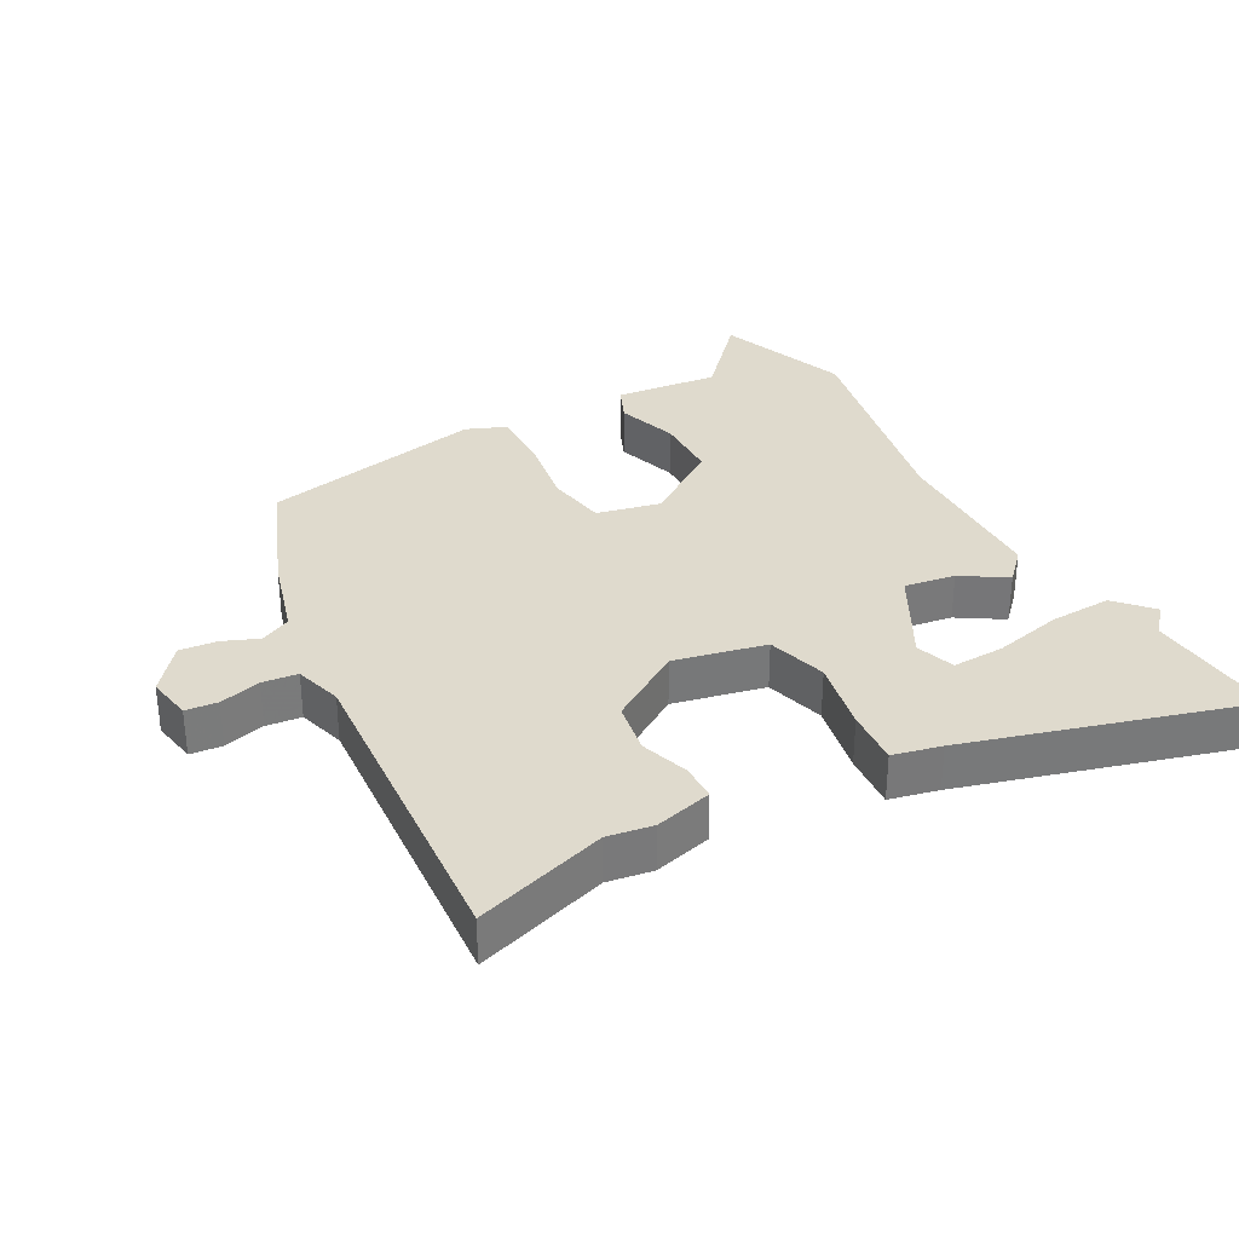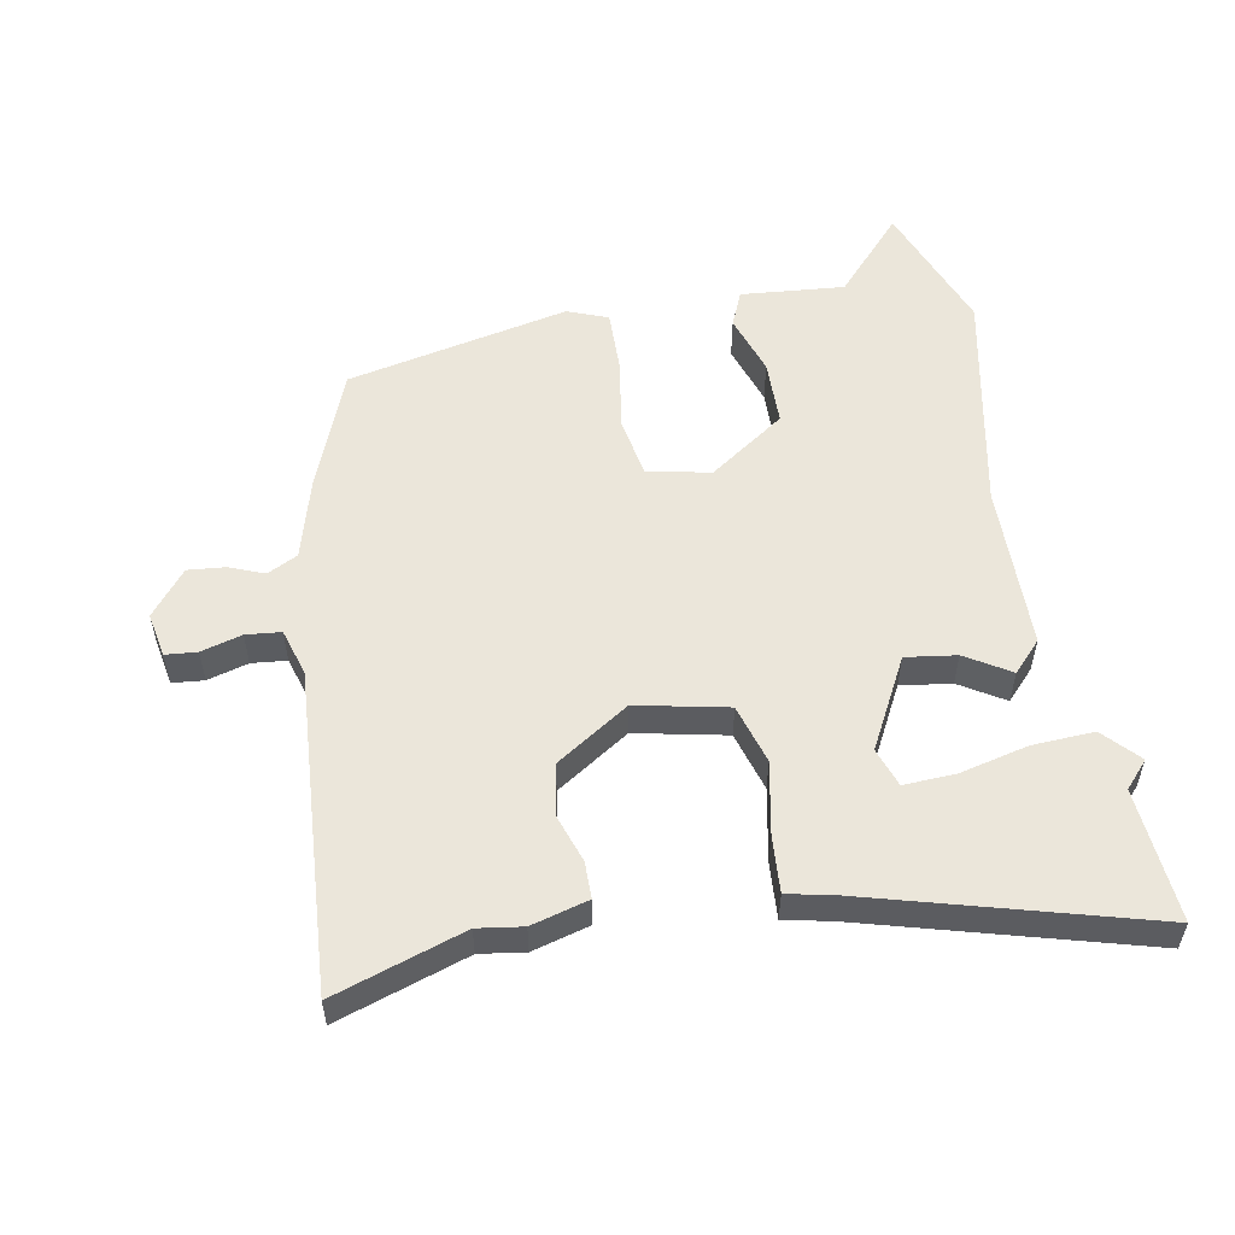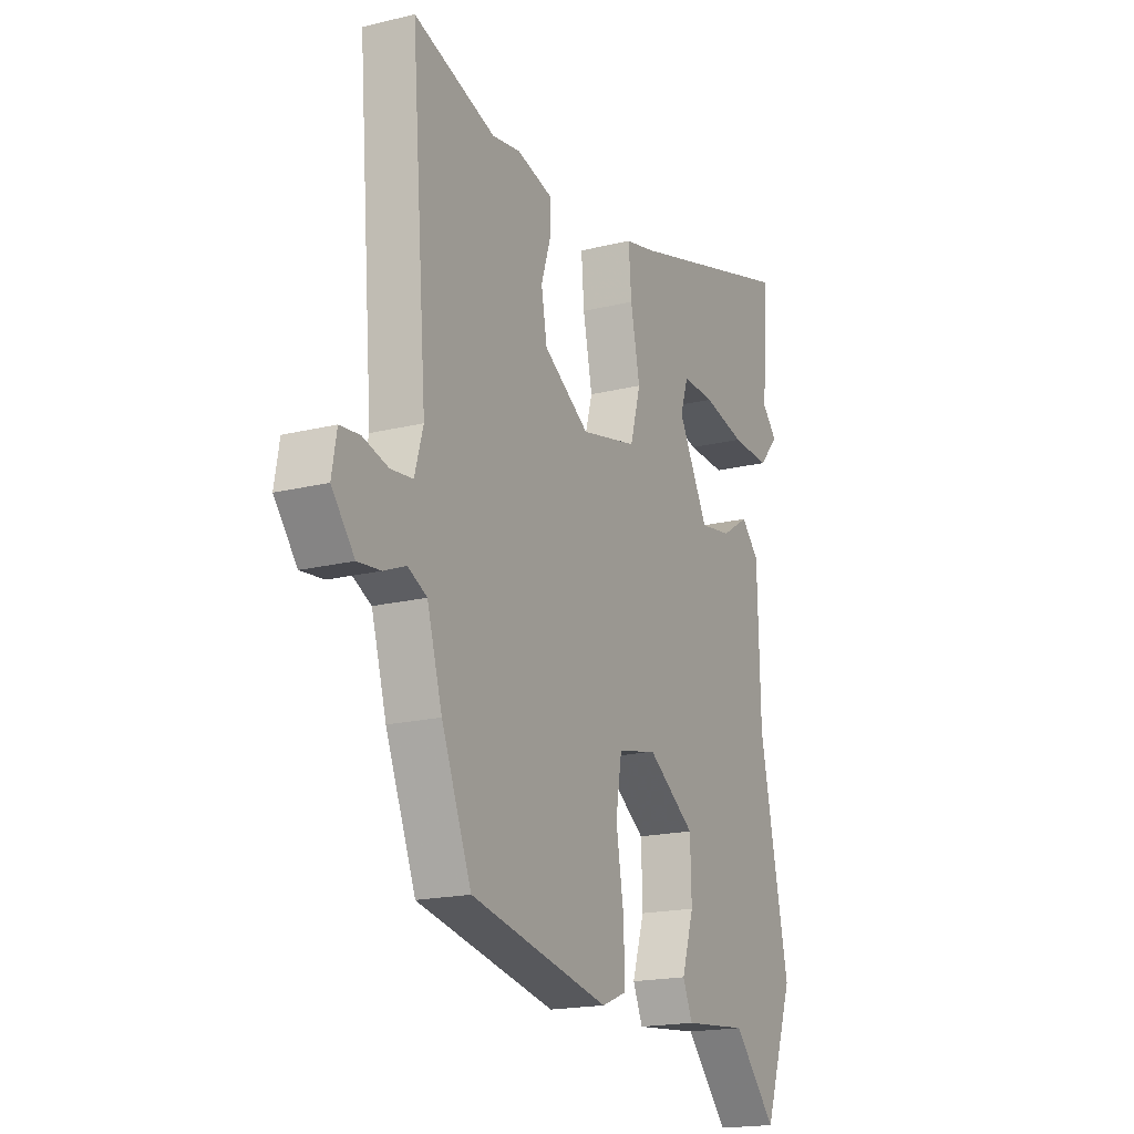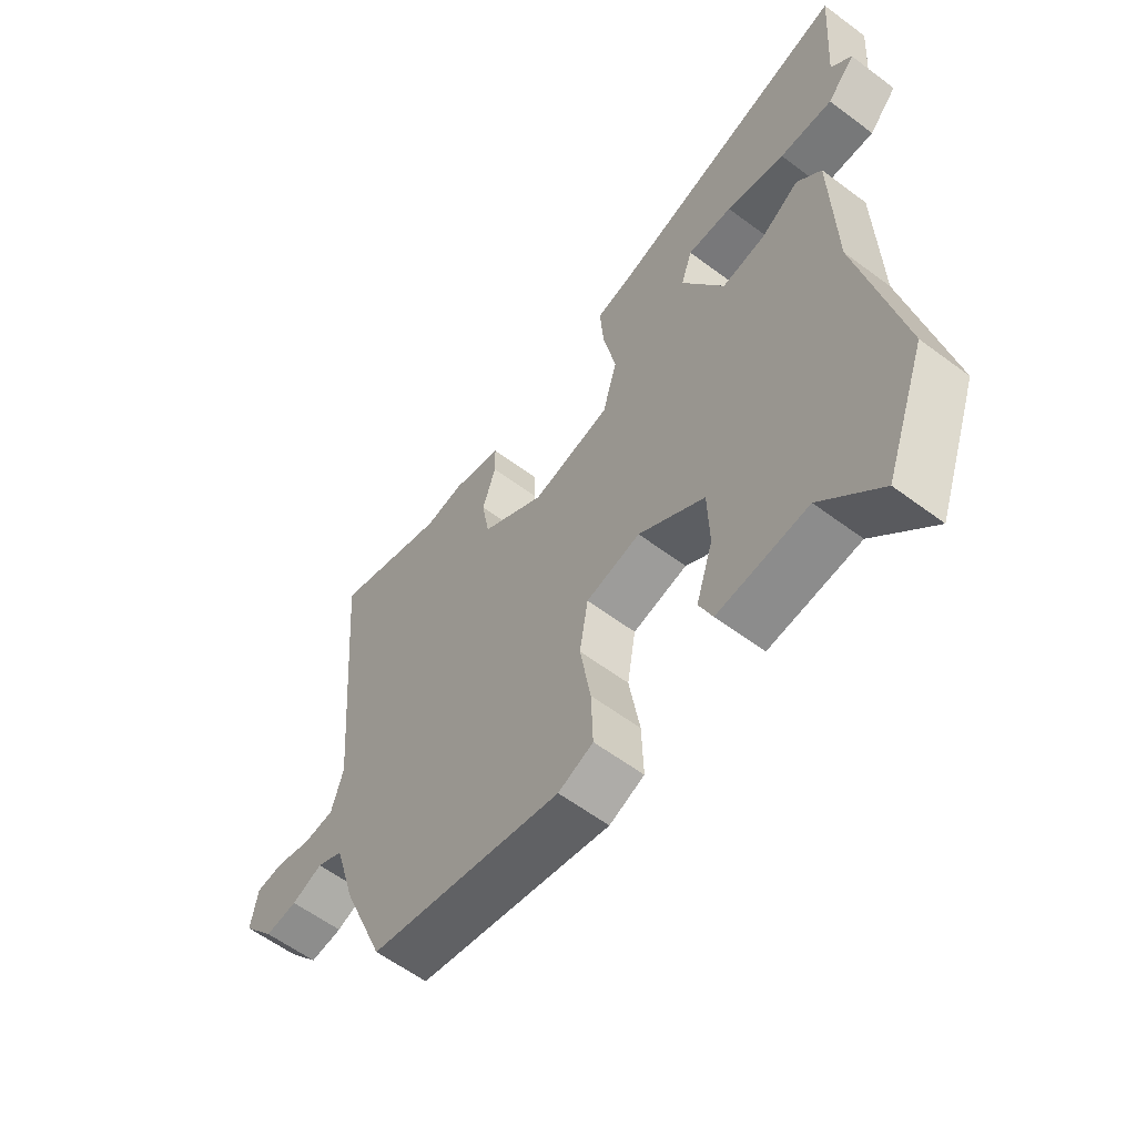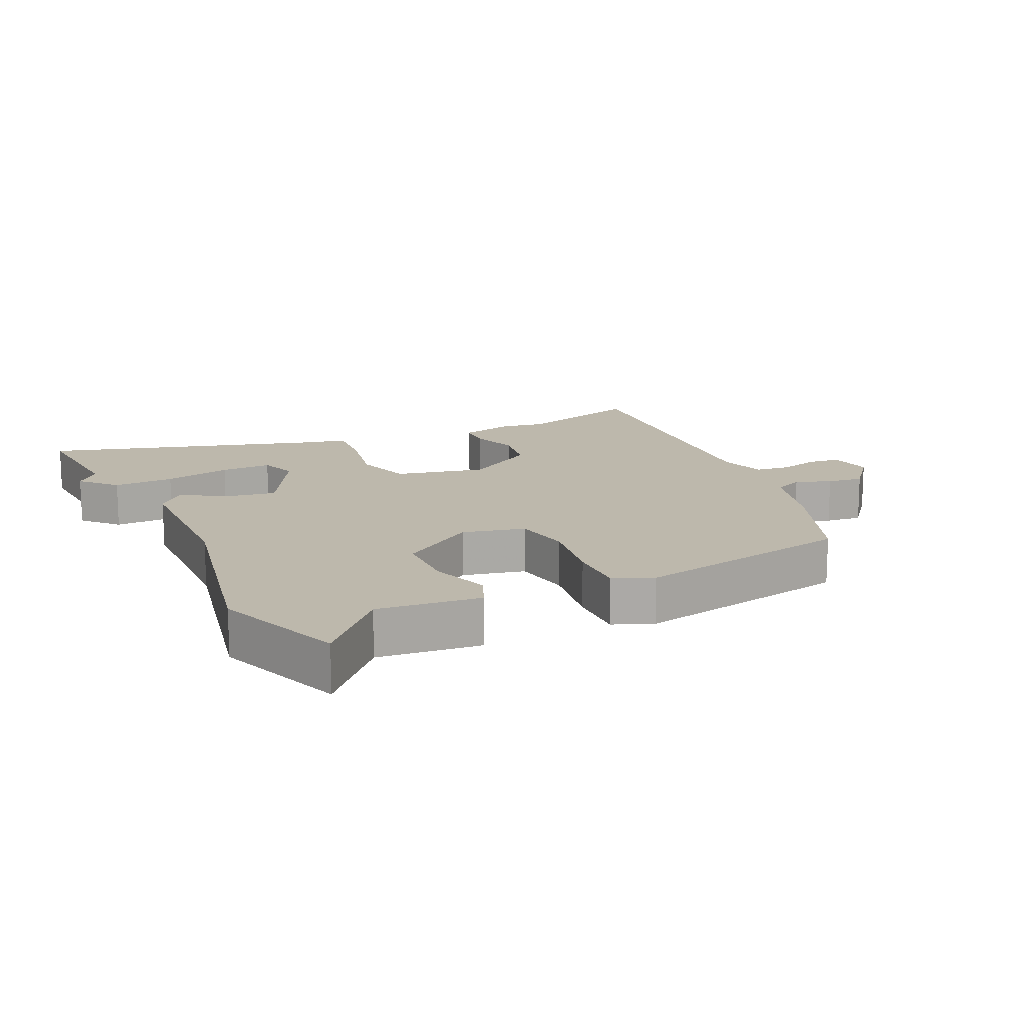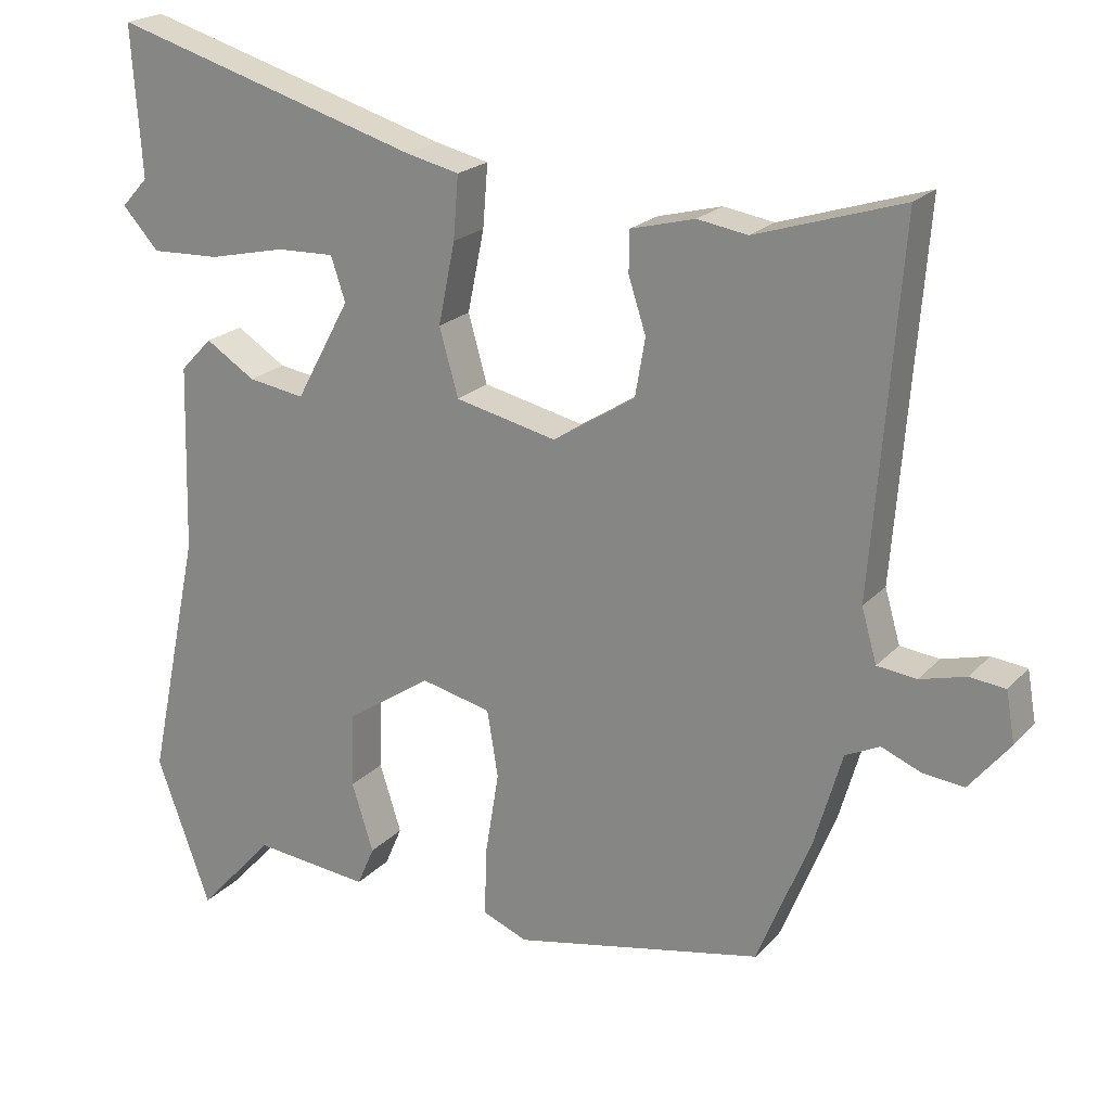
<metadata>
{"format":"obj","ext":"obj","renderer":"f3d","projection":"perspective","resolution":1024,"background":"white","views":[{"elev":32.7,"azim":-28.9,"up":"+Y"},{"elev":54.8,"azim":-11.1,"up":"+Y"},{"elev":-18.3,"azim":-64.3,"up":"+Z"},{"elev":-59.4,"azim":52.5,"up":"+Z"},{"elev":14.7,"azim":154.7,"up":"+Y"},{"elev":21.1,"azim":-150.1,"up":"+Z"}]}
</metadata>
<code>
v -0.588 0.07 0.528
v -0.387 0.07 0.464
v -0.318 0.07 0.475
v -0.23 0.07 0.452
v -0.229 0.07 0.396
v -0.253 0.07 0.322
v -0.239 0.07 0.242
v -0.126 0.07 0.17
v 0.014 0.07 0.201
v 0.04 0.07 0.293
v 0.017 0.07 0.405
v 0.01 0.07 0.491
v 0.084 0.07 0.508
v 0.509 0.07 0.632
v 0.495 0.07 0.427
v 0.532 0.07 0.387
v 0.482 0.07 0.332
v 0.387 0.07 0.336
v 0.282 0.07 0.36
v 0.202 0.07 0.363
v 0.182 0.07 0.303
v 0.257 0.07 0.165
v 0.335 0.07 0.177
v 0.403 0.07 0.22
v 0.447 0.07 0.174
v 0.454 0.07 -0.082
v 0.527 0.07 -0.427
v 0.453 0.07 -0.631
v 0.347 0.07 -0.515
v 0.187 0.07 -0.531
v 0.163 0.07 -0.476
v 0.193 0.07 -0.382
v 0.19 0.07 -0.28
v 0.072 0.07 -0.2
v -0.025 0.07 -0.222
v -0.04 0.07 -0.314
v -0.021 0.07 -0.429
v -0.018 0.07 -0.523
v -0.08 0.07 -0.548
v -0.423 0.07 -0.477
v -0.497 0.07 -0.294
v -0.534 0.07 -0.167
v -0.581 0.07 -0.144
v -0.635 0.07 -0.166
v -0.692 0.07 -0.172
v -0.748 0.07 -0.103
v -0.736 0.07 -0.034
v -0.687 0.07 -0.029
v -0.624 0.07 -0.046
v -0.57 0.07 -0.04
v -0.549 0.07 0.033
v -0.588 0 0.528
v -0.387 0 0.464
v -0.318 0 0.475
v -0.23 0 0.452
v -0.229 0 0.396
v -0.253 0 0.322
v -0.239 0 0.242
v -0.126 0 0.17
v 0.014 0 0.201
v 0.04 0 0.293
v 0.017 0 0.405
v 0.01 0 0.491
v 0.084 0 0.508
v 0.509 0 0.632
v 0.495 0 0.427
v 0.532 0 0.387
v 0.482 0 0.332
v 0.387 0 0.336
v 0.282 0 0.36
v 0.202 0 0.363
v 0.182 0 0.303
v 0.257 0 0.165
v 0.335 0 0.177
v 0.403 0 0.22
v 0.447 0 0.174
v 0.454 0 -0.082
v 0.527 0 -0.427
v 0.453 0 -0.631
v 0.347 0 -0.515
v 0.187 0 -0.531
v 0.163 0 -0.476
v 0.193 0 -0.382
v 0.19 0 -0.28
v 0.072 0 -0.2
v -0.025 0 -0.222
v -0.04 0 -0.314
v -0.021 0 -0.429
v -0.018 0 -0.523
v -0.08 0 -0.548
v -0.423 0 -0.477
v -0.497 0 -0.294
v -0.534 0 -0.167
v -0.581 0 -0.144
v -0.635 0 -0.166
v -0.692 0 -0.172
v -0.748 0 -0.103
v -0.736 0 -0.034
v -0.687 0 -0.029
v -0.624 0 -0.046
v -0.57 0 -0.04
v -0.549 0 0.033
f 46 47 48 49
f 46 49 50
f 43 44 45 46
f 43 46 50
f 42 43 50 51
f 40 41 42 51
f 36 37 38 39
f 35 36 39 40
f 29 30 31 32
f 29 32 33
f 26 27 28 29
f 26 29 33
f 23 24 25 26
f 22 23 26 33
f 21 22 33 34
f 16 17 18 19
f 15 16 19 20
f 13 14 15 20
f 10 11 12 13
f 10 13 20 21
f 3 4 5 6
f 2 3 6 7
f 1 2 7
f 35 40 51 1
f 9 10 21 34
f 8 9 34 35
f 7 8 35
f 1 7 35
f 100 99 98 97
f 101 100 97
f 97 96 95 94
f 101 97 94
f 102 101 94 93
f 102 93 92 91
f 90 89 88 87
f 91 90 87 86
f 83 82 81 80
f 84 83 80
f 80 79 78 77
f 84 80 77
f 77 76 75 74
f 84 77 74 73
f 85 84 73 72
f 70 69 68 67
f 71 70 67 66
f 71 66 65 64
f 64 63 62 61
f 72 71 64 61
f 57 56 55 54
f 58 57 54 53
f 58 53 52
f 52 102 91 86
f 85 72 61 60
f 86 85 60 59
f 86 59 58
f 86 58 52
f 1 52 53 2
f 2 53 54 3
f 3 54 55 4
f 4 55 56 5
f 5 56 57 6
f 6 57 58 7
f 7 58 59 8
f 8 59 60 9
f 9 60 61 10
f 10 61 62 11
f 11 62 63 12
f 12 63 64 13
f 13 64 65 14
f 14 65 66 15
f 15 66 67 16
f 16 67 68 17
f 17 68 69 18
f 18 69 70 19
f 19 70 71 20
f 20 71 72 21
f 21 72 73 22
f 22 73 74 23
f 23 74 75 24
f 24 75 76 25
f 25 76 77 26
f 26 77 78 27
f 27 78 79 28
f 28 79 80 29
f 29 80 81 30
f 30 81 82 31
f 31 82 83 32
f 32 83 84 33
f 33 84 85 34
f 34 85 86 35
f 35 86 87 36
f 36 87 88 37
f 37 88 89 38
f 38 89 90 39
f 39 90 91 40
f 40 91 92 41
f 41 92 93 42
f 42 93 94 43
f 43 94 95 44
f 44 95 96 45
f 45 96 97 46
f 46 97 98 47
f 47 98 99 48
f 48 99 100 49
f 49 100 101 50
f 50 101 102 51
f 51 102 52 1

</code>
